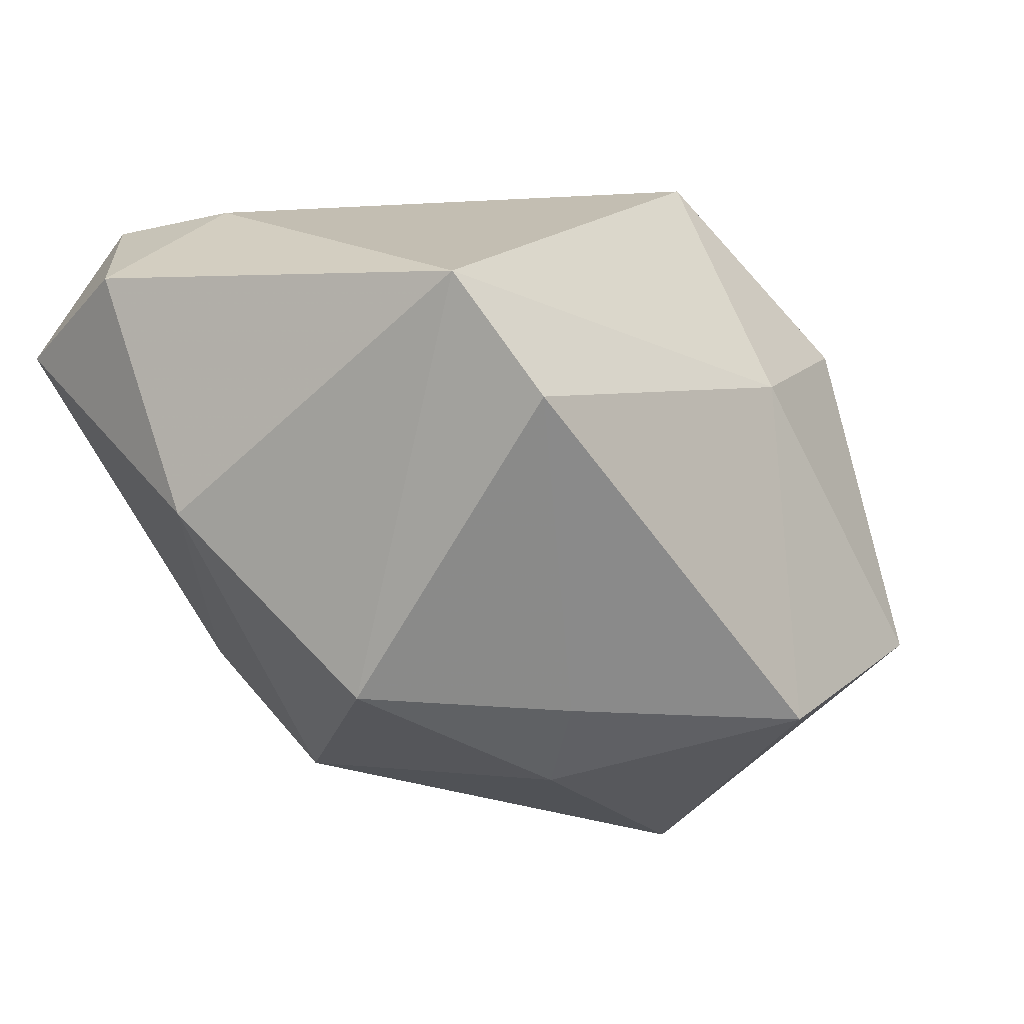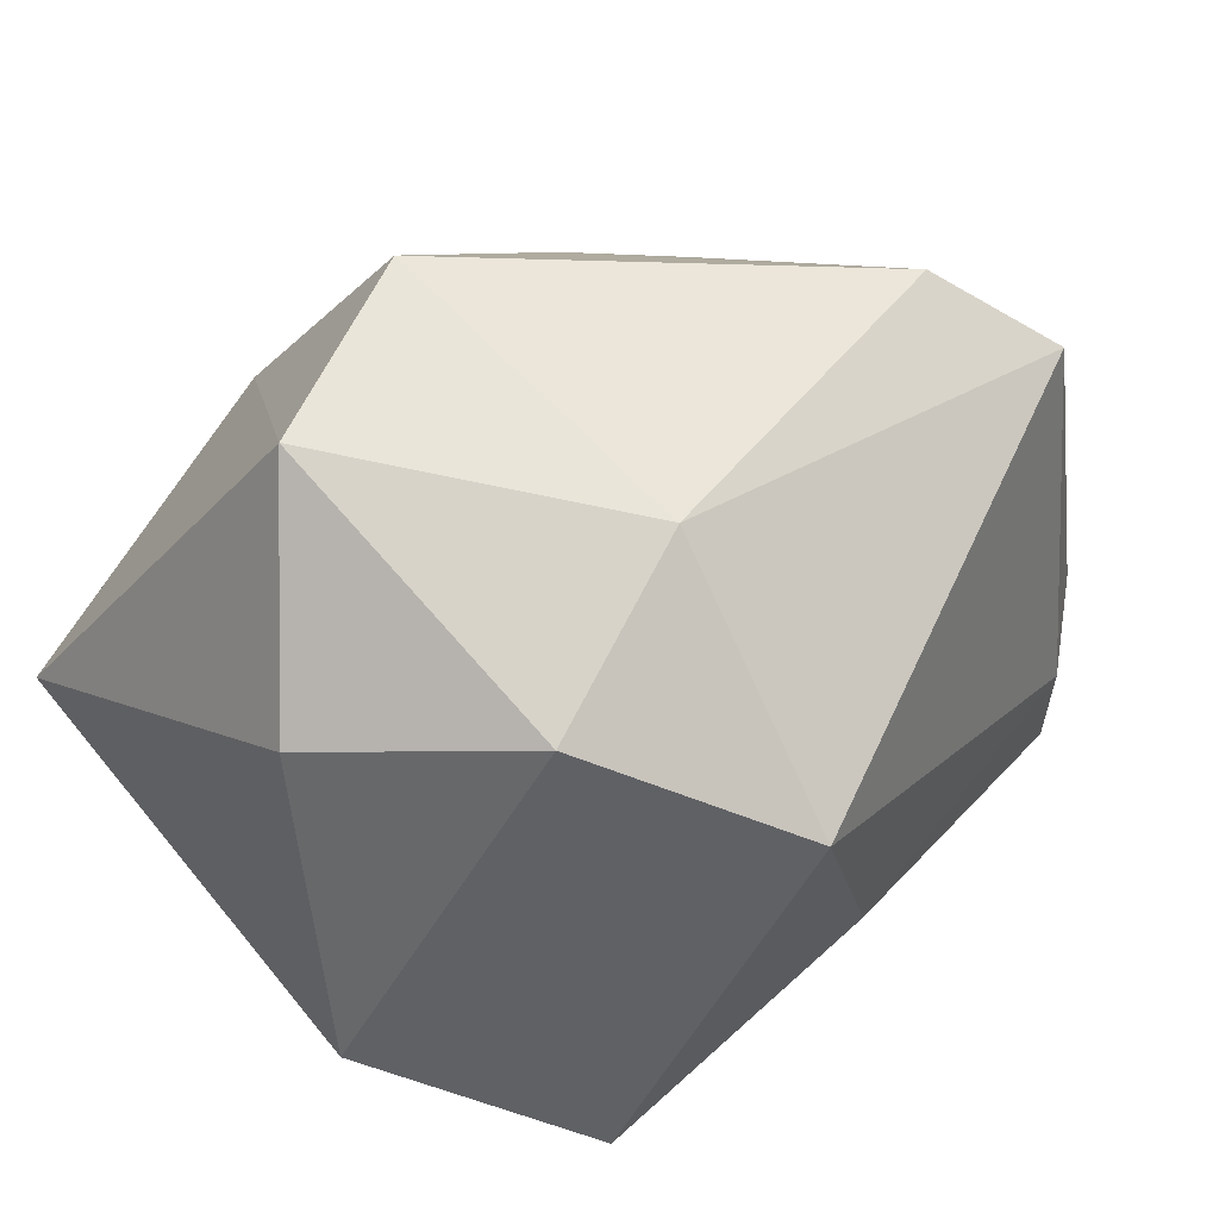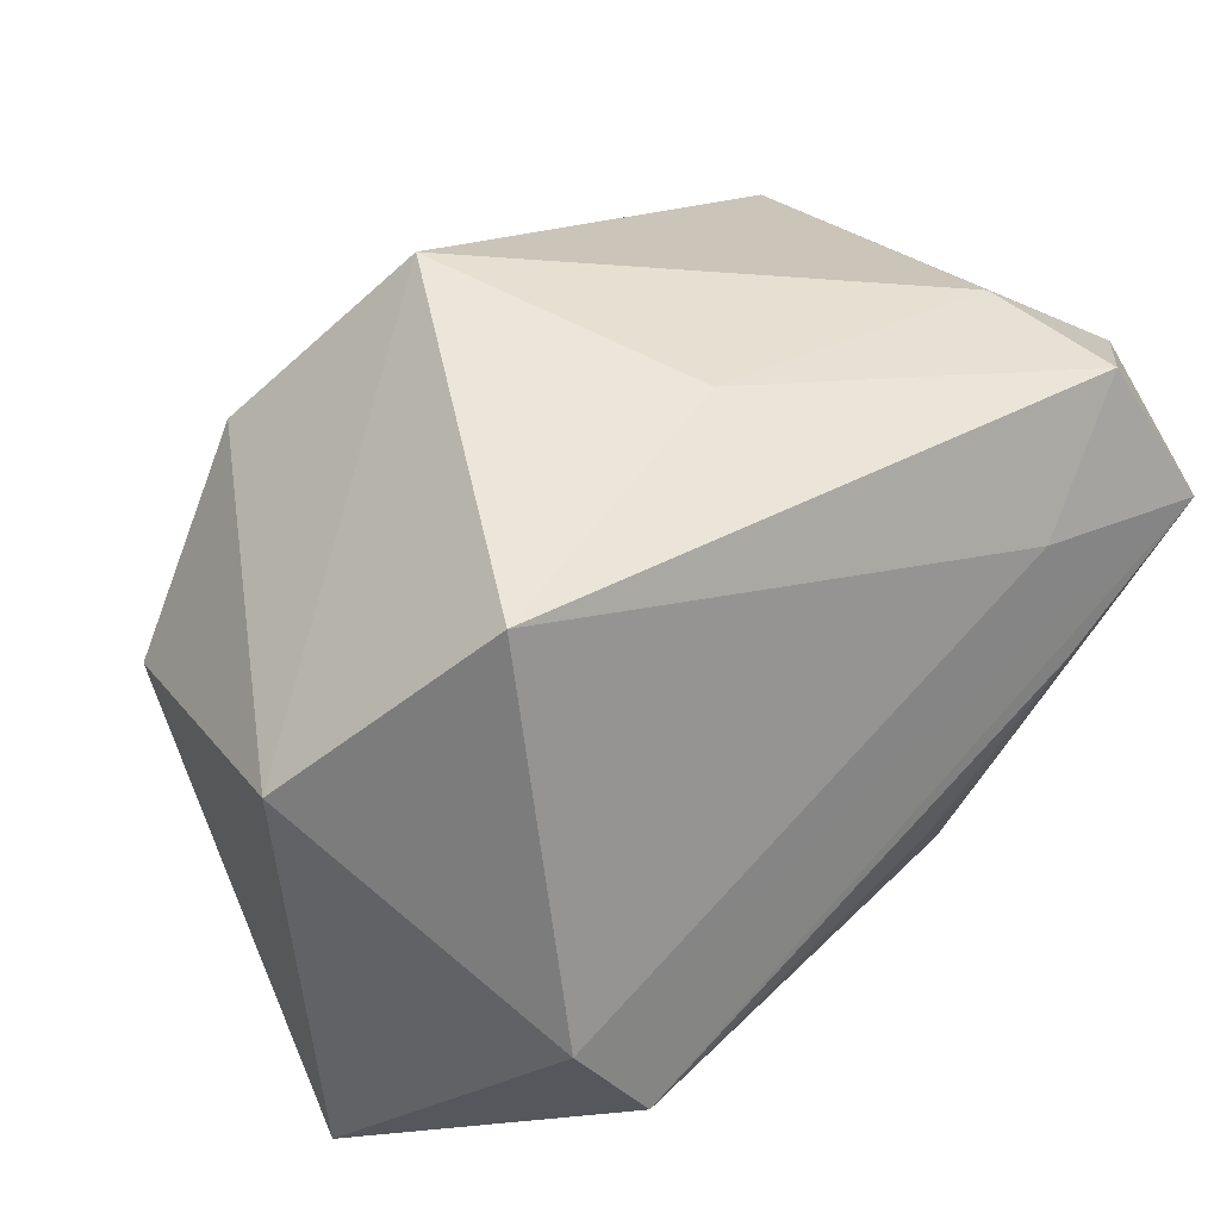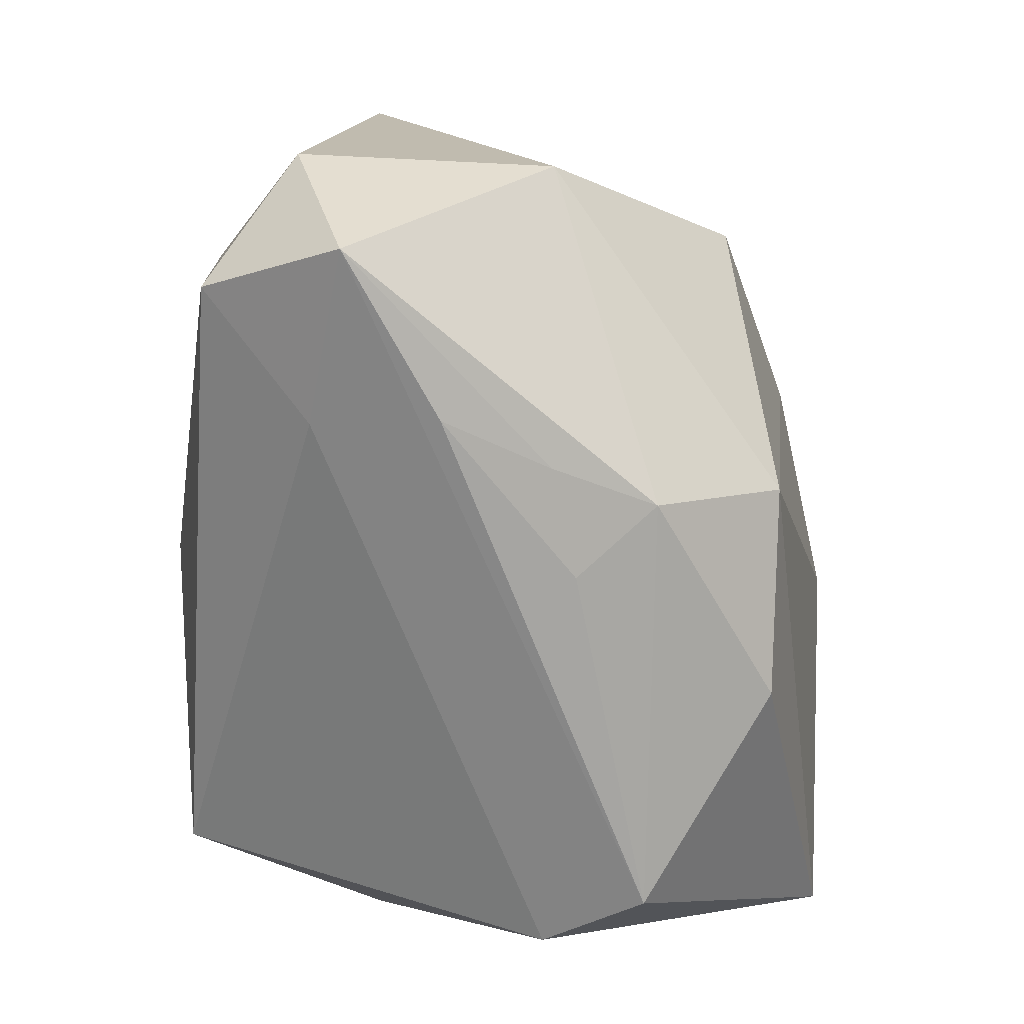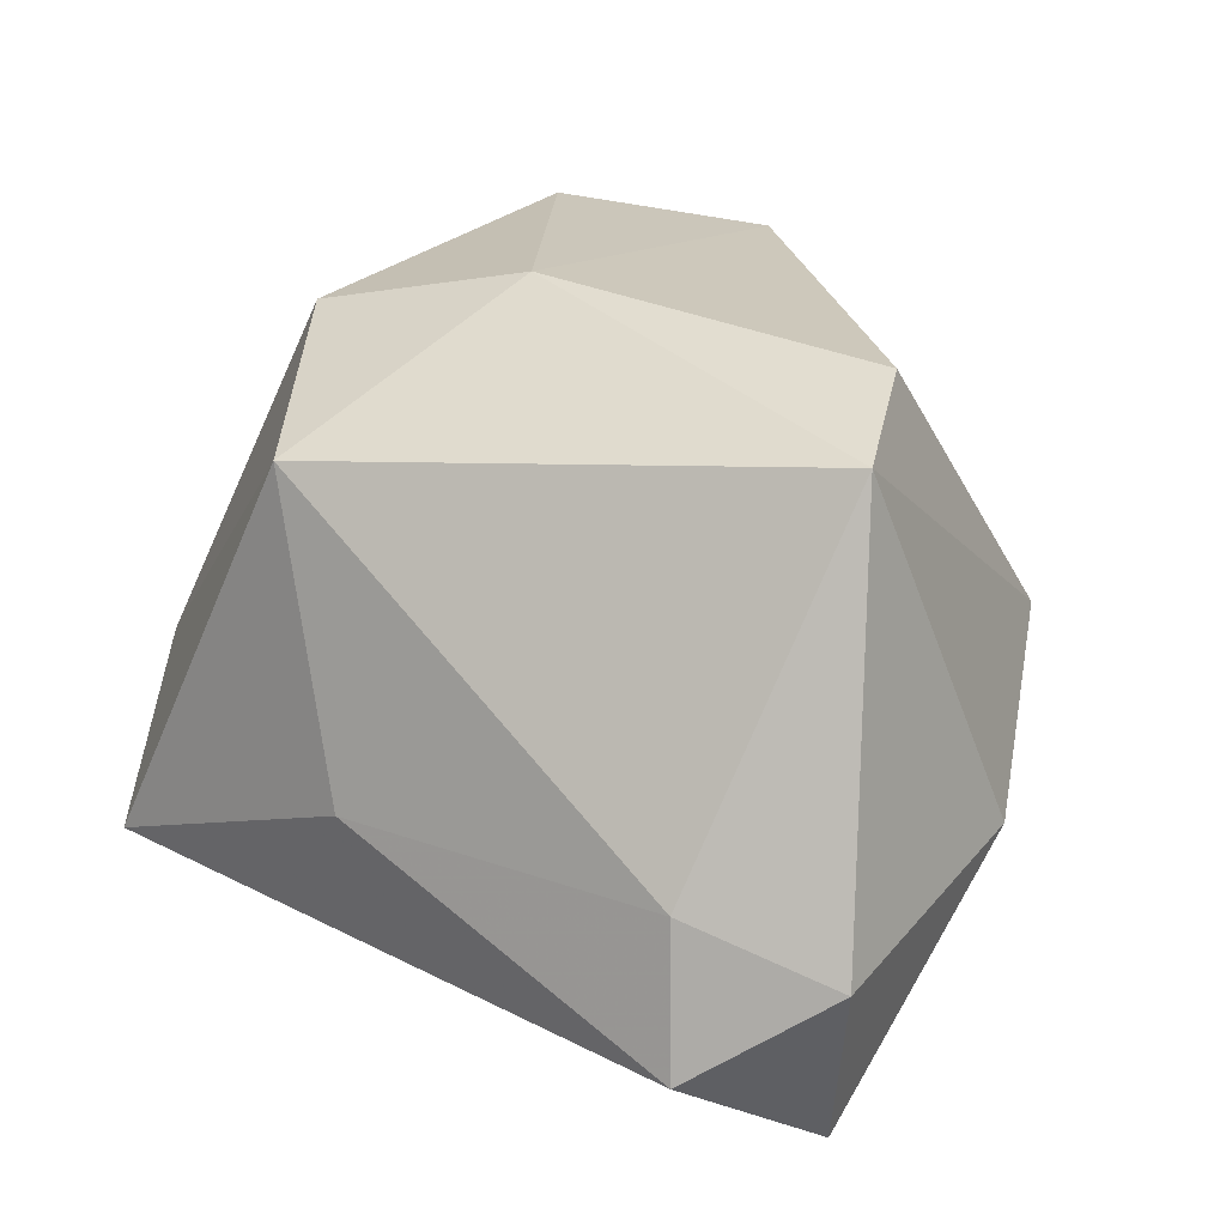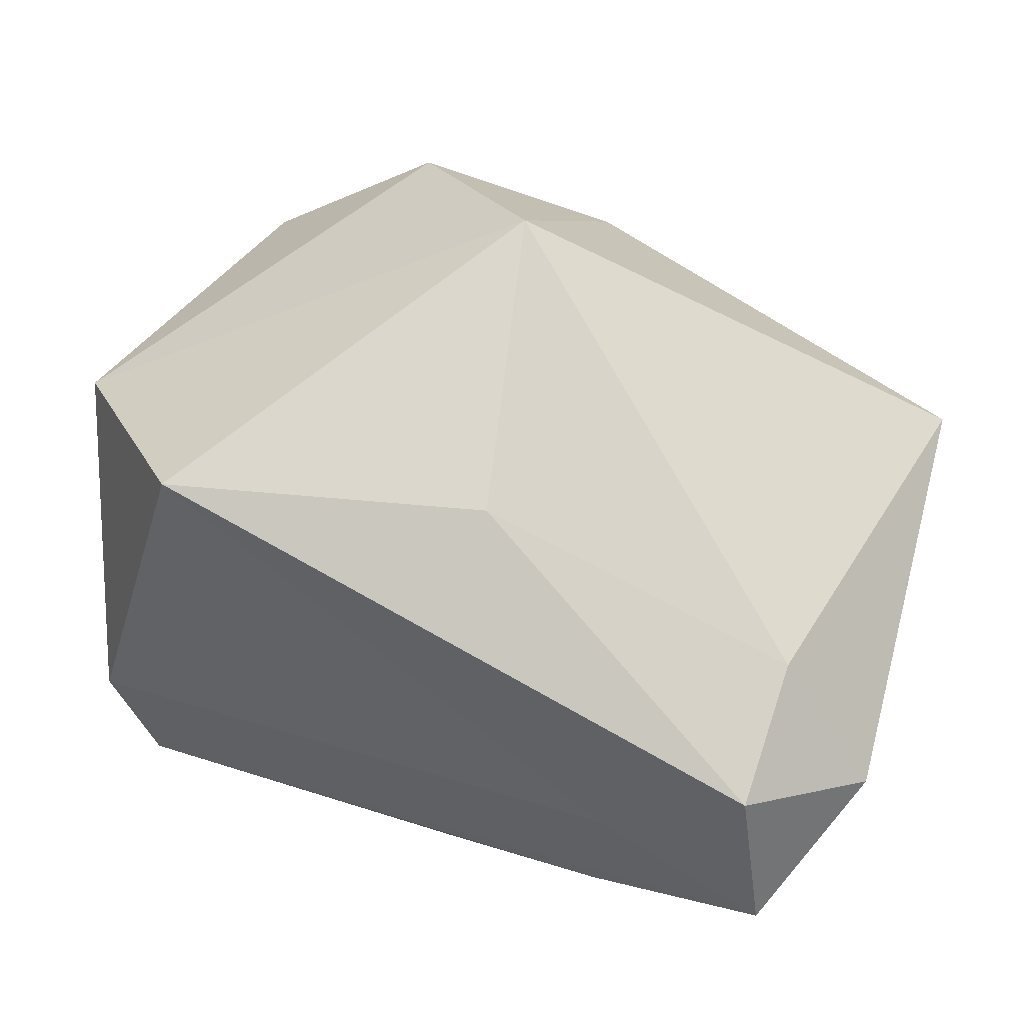
<metadata>
{"format":"obj","ext":"obj","renderer":"f3d","projection":"perspective","resolution":1024,"background":"white","views":[{"elev":-11.5,"azim":124.4,"up":"+Z"},{"elev":64.3,"azim":-39.4,"up":"+Y"},{"elev":48.1,"azim":-43.4,"up":"+Z"},{"elev":-70.4,"azim":92.0,"up":"+Y"},{"elev":14.3,"azim":43.9,"up":"+Y"},{"elev":72.8,"azim":19.9,"up":"+Z"}]}
</metadata>
<code>
v 0.03462 0.02783 0.001049
v 0.03054 0.003945 -0.02387
v 0.03416 -0.0248 0.02608
v -0.02605 -0.03234 -0.01265
v 0.01768 -0.03071 -0.005147
v 0.007315 -0.03152 -0.007034
v 0.01308 -0.02865 -0.01478
v 0.04105 -0.009639 -0.006376
v -0.04016 -0.00662 -0.03209
v -0.01919 0.03647 -0.01551
v 0.01068 0.01262 -0.03048
v 0.01032 -0.01736 -0.02717
v 0.001466 0.03311 0.008253
v -0.01093 0.01237 -0.03465
v 0.04114 0.02242 0.01201
v -0.01716 0.02977 0.01593
v 0.04448 -0.01691 0.01728
v 0.02215 -0.02904 0.01666
v -0.003147 0.01987 0.03268
v 0.01579 0.01839 -0.02456
v -0.03262 0.02442 0.0005407
v -0.04048 -0.004032 0.01483
v -0.008013 -0.02449 -0.02567
v 0.0338 -0.01098 0.02585
v -0.001017 0.03402 -0.02481
v -0.0315 -0.02915 -0.002797
v 0.003338 -0.008397 0.03268
v -0.02545 -0.01612 0.03268
v 0.02306 -0.03234 0.004651
v 0.03886 -0.03175 0.01273
f 28 27 19
f 19 27 24
f 24 15 19
f 17 15 24
f 9 14 12
f 26 30 18
f 18 28 26
f 21 16 10
f 10 9 21
f 25 14 10
f 14 9 10
f 22 16 21
f 21 9 22
f 22 28 19
f 19 16 22
f 26 28 22
f 22 9 26
f 3 24 27
f 27 28 3
f 3 30 17
f 17 24 3
f 3 18 30
f 28 18 3
f 11 14 25
f 12 14 11
f 15 1 13
f 19 15 13
f 13 16 19
f 13 10 16
f 13 1 25
f 25 10 13
f 8 15 17
f 17 30 8
f 8 7 12
f 30 7 8
f 23 9 12
f 12 7 23
f 25 1 20
f 20 11 25
f 2 1 15
f 15 8 2
f 2 20 1
f 11 20 2
f 12 11 2
f 2 8 12
f 5 7 30
f 5 6 7
f 7 6 4
f 4 23 7
f 9 23 4
f 4 30 26
f 26 9 4
f 29 5 30
f 6 5 29
f 30 4 29
f 29 4 6

</code>
